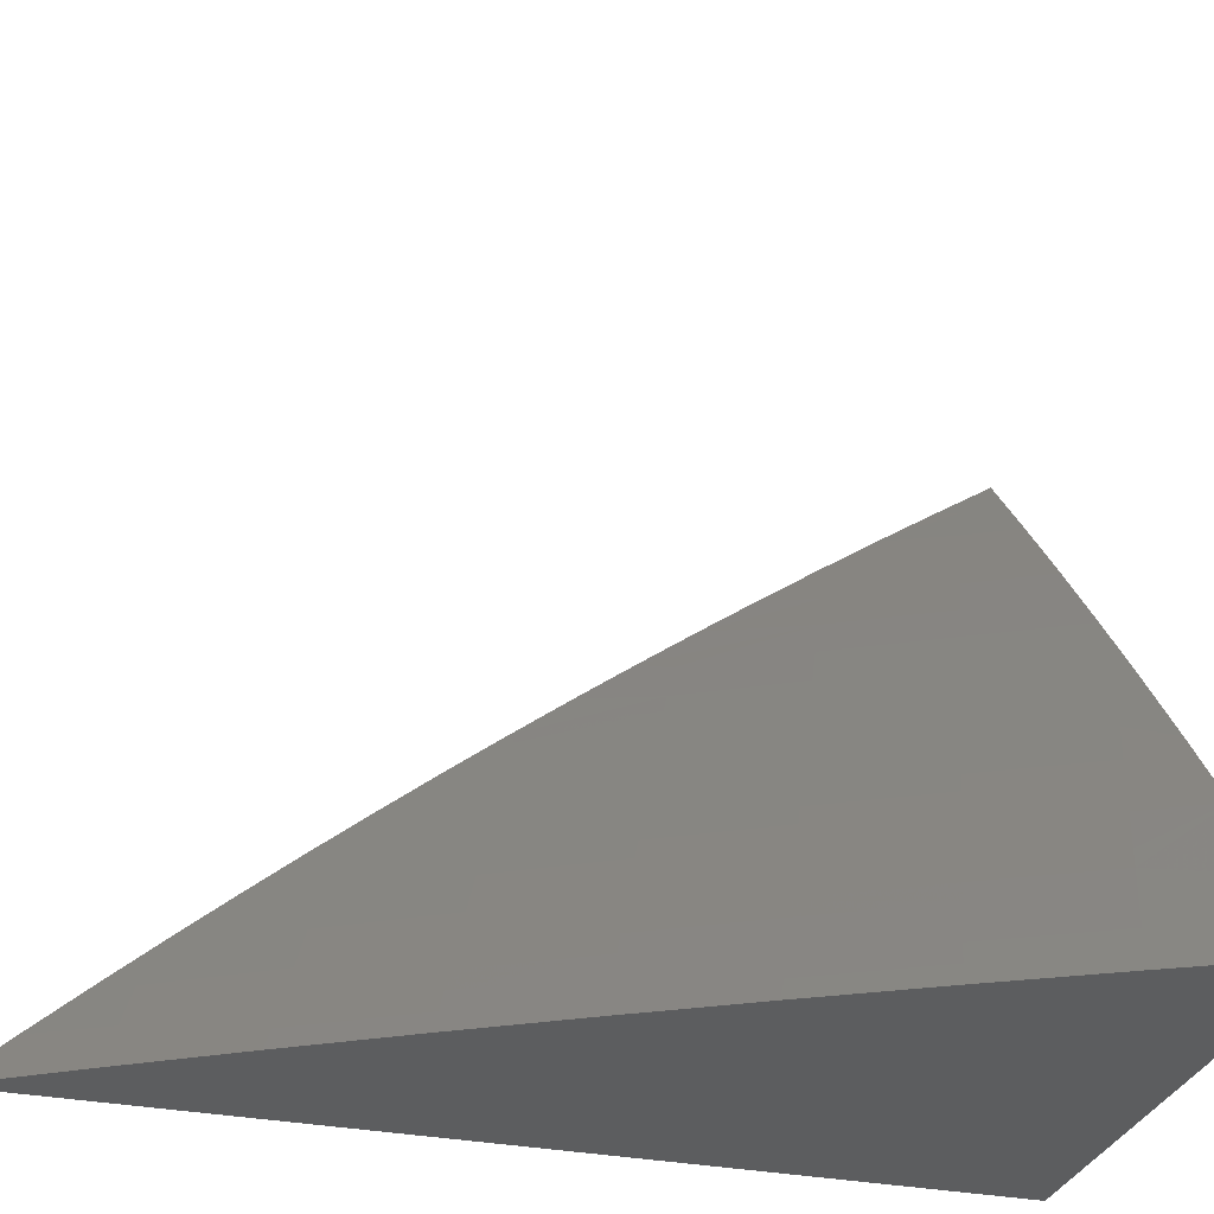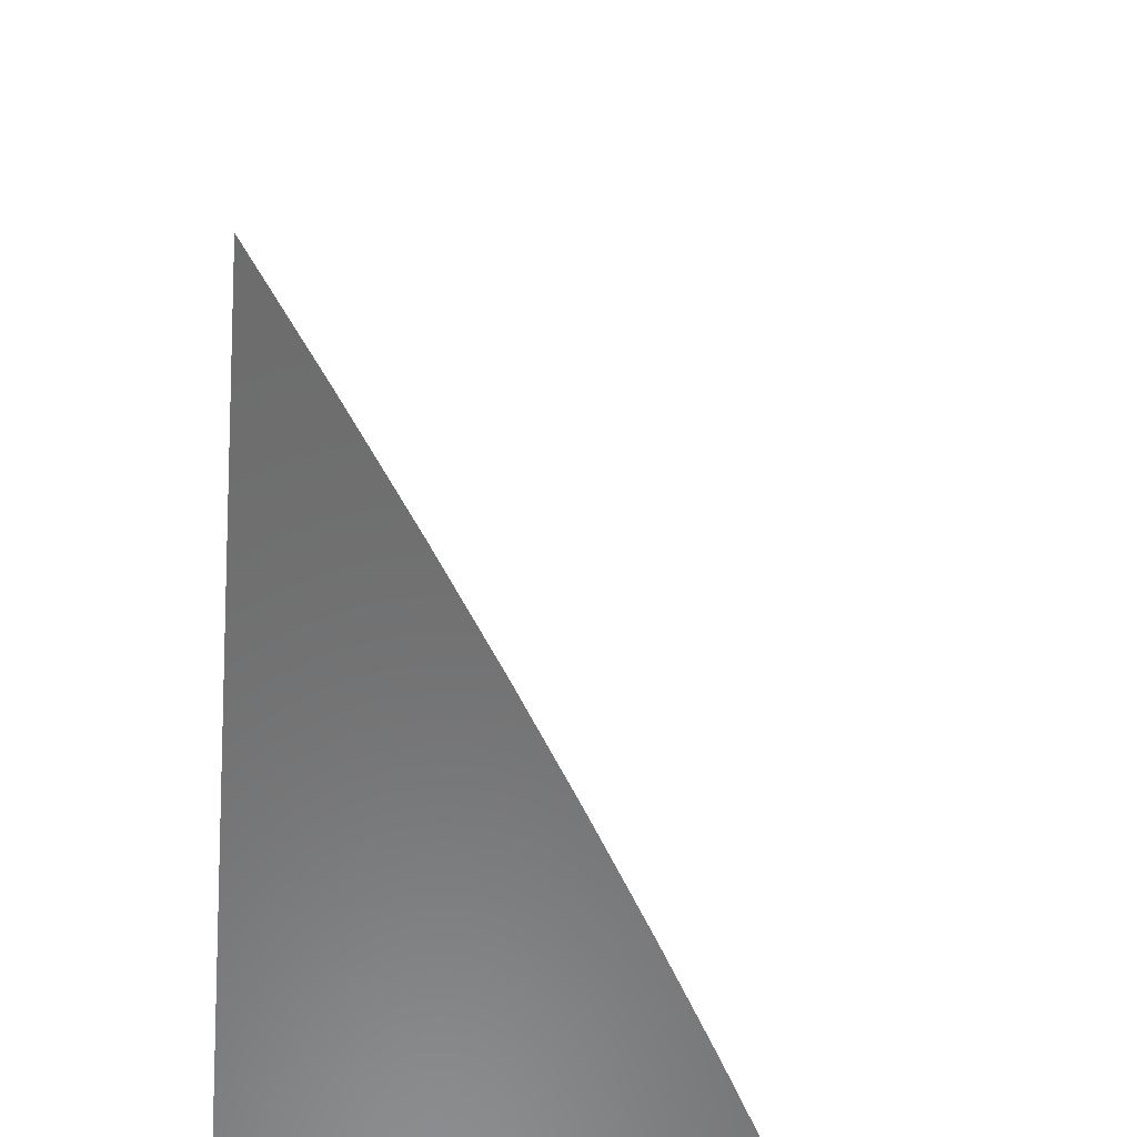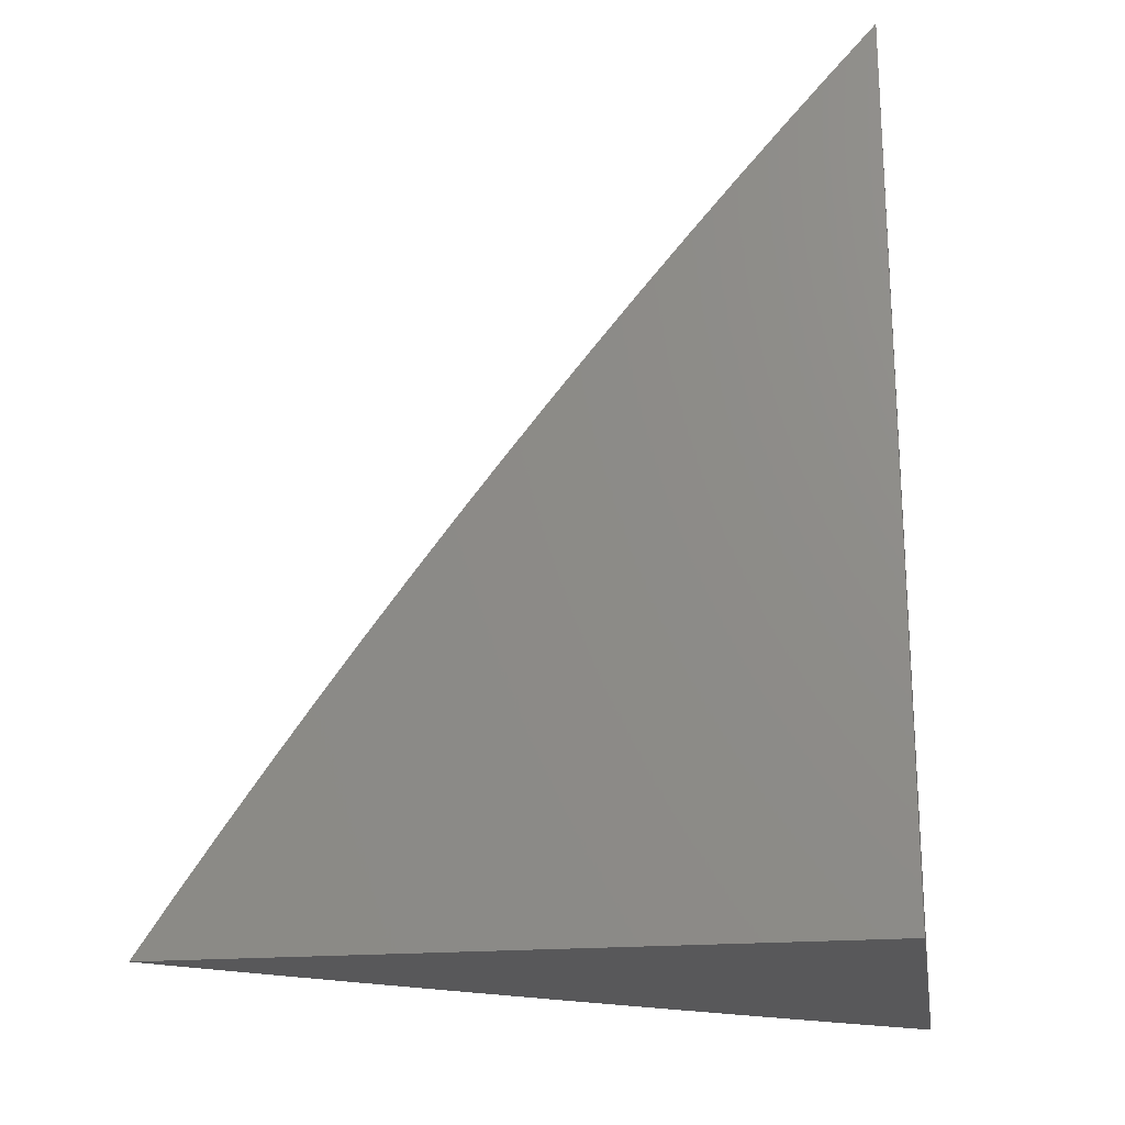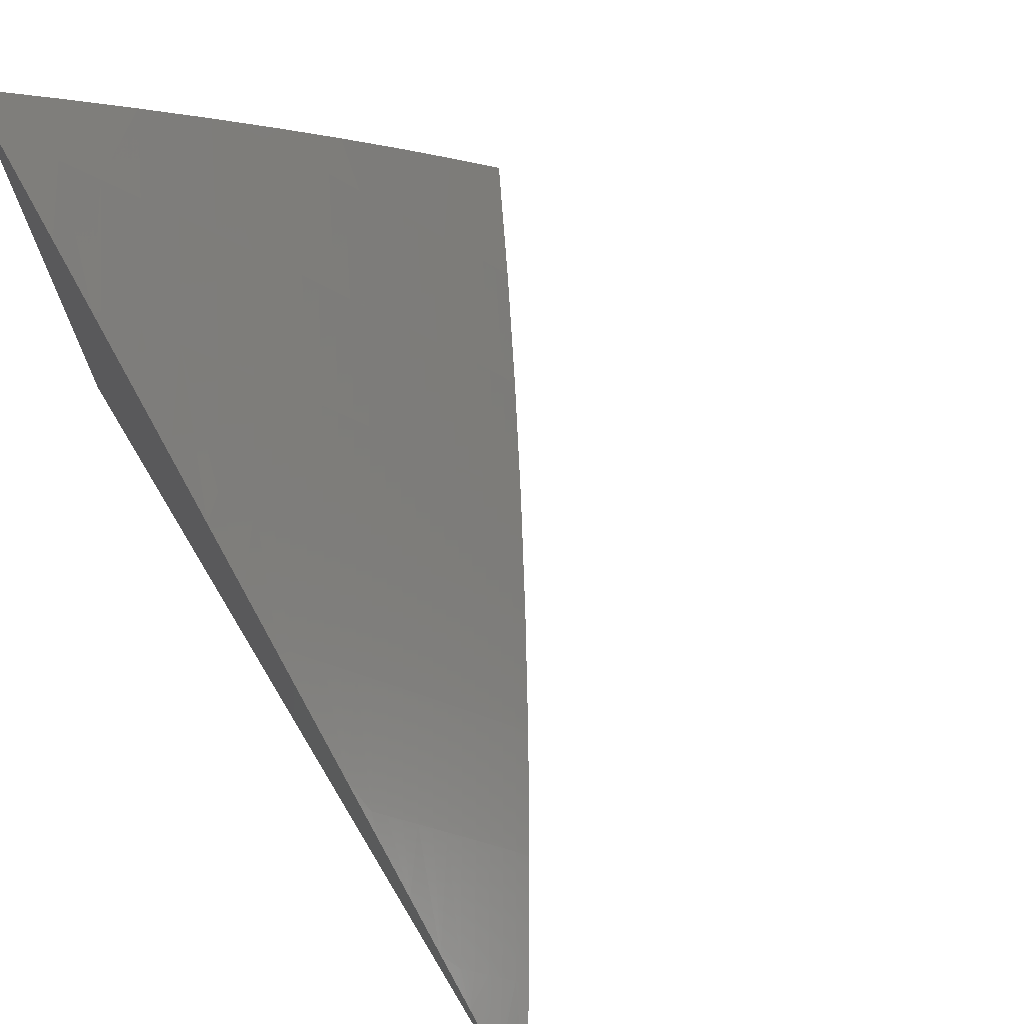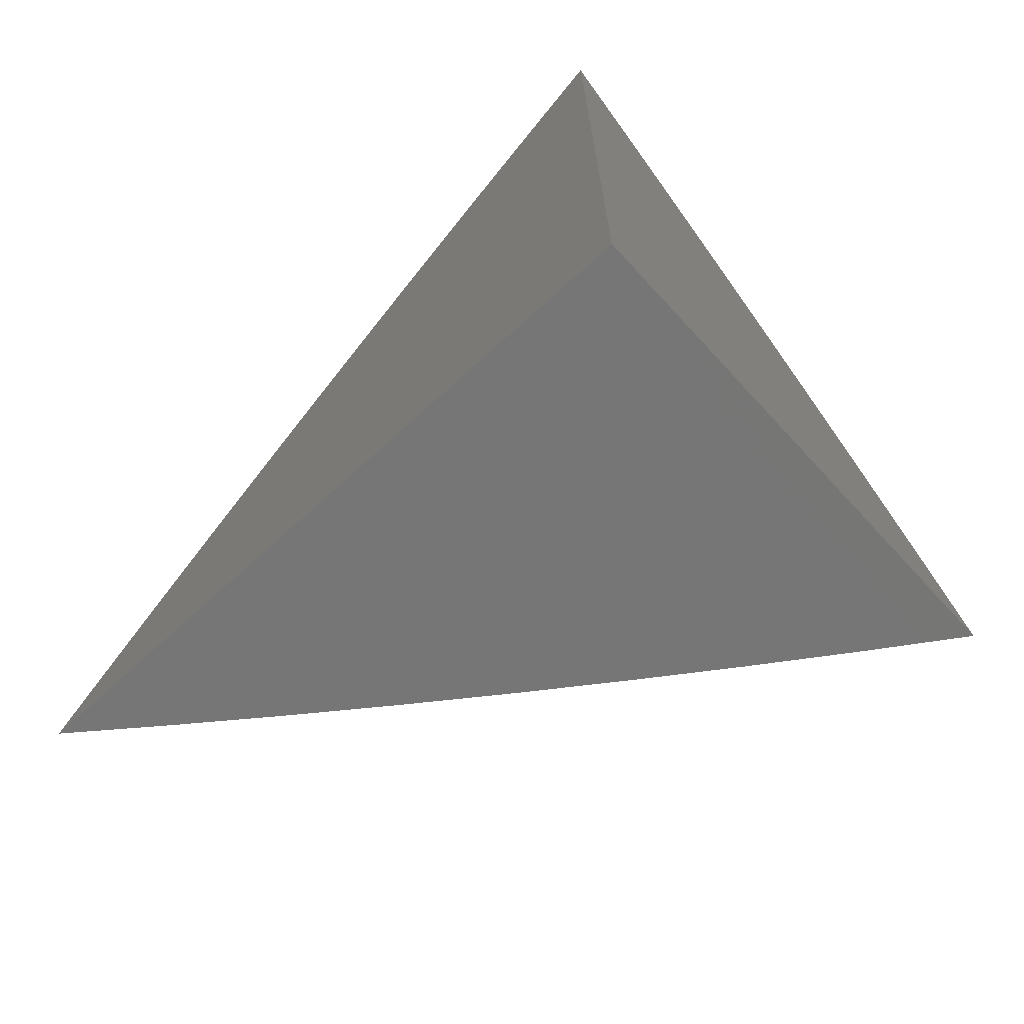
<metadata>
{"format":"stl","ext":"stl","renderer":"f3d","projection":"perspective","resolution":1024,"background":"white","views":[{"elev":-30.8,"azim":-106.2,"up":"+Z"},{"elev":-58.5,"azim":175.3,"up":"+Z"},{"elev":-20.1,"azim":99.0,"up":"+Y"},{"elev":72.1,"azim":149.0,"up":"+Z"},{"elev":-68.8,"azim":132.6,"up":"+Y"}]}
</metadata>
<code>
# stl→obj: 148 verts, 292 faces
v -8 4.819 6.046
v -8 4.87 6
v -8.055 4.758 6.022
v -8.066 4.764 6
v -8.131 4.658 6
v -8.121 4.65 6.022
v -8.195 4.55 6
v -8.185 4.542 6.022
v -8.257 4.442 6
v -8.247 4.434 6.022
v -8.317 4.333 6
v -8.307 4.325 6.022
v -8.376 4.223 6
v -8.366 4.215 6.022
v -8.434 4.112 6
v -8.422 4.106 6.022
v -8.49 4 6
v -8.432 4 6.087
v -8.373 4 6.173
v -8.376 4.083 6.108
v -8.387 4.089 6.086
v -8.399 4.095 6.065
v -8.331 4.198 6.086
v -8.343 4.204 6.065
v -8.284 4.313 6.065
v -8.295 4.319 6.043
v -8.235 4.428 6.043
v -8.313 4 6.259
v -8.316 4.054 6.215
v -8.328 4.06 6.193
v -8.34 4.065 6.172
v -8.272 4.168 6.193
v -8.284 4.174 6.172
v -8.226 4.282 6.172
v -8.237 4.289 6.151
v -8.178 4.397 6.151
v -8.189 4.403 6.129
v -8.128 4.511 6.129
v -8.139 4.517 6.108
v -8.076 4.624 6.108
v -8.087 4.631 6.086
v -8.011 4.731 6.108
v -8.022 4.738 6.086
v -8 4.767 6.092
v -8.033 4.744 6.065
v -8.044 4.751 6.043
v -8.252 4 6.344
v -8.268 4.03 6.3
v -8.28 4.036 6.279
v -8.292 4.042 6.258
v -8.224 4.144 6.279
v -8.236 4.15 6.258
v -8.178 4.258 6.258
v -8.19 4.264 6.236
v -8.131 4.372 6.236
v -8.143 4.378 6.215
v -8.081 4.485 6.215
v -8.093 4.491 6.193
v -8.03 4.598 6.193
v -8.042 4.605 6.172
v -8 4.662 6.181
v -8 4.715 6.137
v -8.19 4 6.428
v -8.219 4.006 6.385
v -8.231 4.012 6.364
v -8.244 4.018 6.343
v -8.176 4.119 6.364
v -8.188 4.126 6.343
v -8.13 4.233 6.343
v -8.142 4.239 6.321
v -8.083 4.346 6.321
v -8.095 4.352 6.3
v -8.034 4.459 6.3
v -8.046 4.465 6.279
v -8 4.556 6.269
v -8.058 4.472 6.258
v -8.007 4.585 6.236
v -8.07 4.478 6.236
v -8.018 4.591 6.215
v -8.127 4 6.512
v -8.114 4.088 6.469
v -8.139 4.101 6.427
v -8.163 4.113 6.385
v -8.106 4.22 6.385
v -8.118 4.226 6.364
v -8.059 4.333 6.364
v -8.071 4.339 6.343
v -8.01 4.446 6.343
v -8.022 4.452 6.321
v -8 4.502 6.312
v -8.064 4 6.596
v -8.064 4.063 6.553
v -8.089 4.076 6.511
v -8.057 4.195 6.469
v -8.081 4.207 6.427
v -8.023 4.313 6.427
v -8.047 4.327 6.385
v -8 4.393 6.397
v -8 4.448 6.355
v -8 4 6.678
v -8.013 4.037 6.637
v -8.038 4.05 6.595
v -8 4.171 6.561
v -8.007 4.169 6.553
v -8 4.227 6.521
v -8.032 4.182 6.511
v -8 4.283 6.48
v -8 4.338 6.439
v -8 4.057 6.64
v -8 4.114 6.601
v -8 4.609 6.226
v -8.064 4.618 6.129
v -8.053 4.611 6.151
v -8.116 4.504 6.151
v -8.105 4.498 6.172
v -8.166 4.39 6.172
v -8.154 4.384 6.193
v -8.214 4.276 6.193
v -8.202 4.27 6.215
v -8.26 4.162 6.215
v -8.248 4.156 6.236
v -8.304 4.048 6.236
v -8.11 4.644 6.043
v -8.173 4.536 6.043
v -8.099 4.637 6.065
v -8.162 4.53 6.065
v -8.224 4.422 6.065
v -8.151 4.523 6.086
v -8.201 4.409 6.108
v -8.249 4.295 6.129
v -8.296 4.18 6.151
v -8.352 4.071 6.151
v -8.212 4.415 6.086
v -8.272 4.307 6.086
v -8.119 4.365 6.258
v -8.107 4.359 6.279
v -8.261 4.301 6.108
v -8.307 4.186 6.129
v -8.364 4.077 6.129
v -8.166 4.252 6.279
v -8.154 4.245 6.3
v -8.354 4.209 6.043
v -8.411 4.1 6.043
v -8.319 4.192 6.108
v -8.212 4.138 6.3
v -8.2 4.132 6.321
v -8.256 4.024 6.321
v -8 4 6
f 1 2 3
f 3 2 4
f 3 4 5
f 3 5 6
f 6 5 7
f 6 7 8
f 8 7 9
f 8 9 10
f 10 9 11
f 10 11 12
f 12 11 13
f 12 13 14
f 14 13 15
f 14 15 16
f 16 15 17
f 16 17 18
f 19 20 18
f 18 20 21
f 18 21 22
f 22 21 23
f 22 23 24
f 24 23 25
f 24 25 26
f 26 25 27
f 26 27 10
f 10 27 8
f 28 29 19
f 19 29 30
f 19 30 31
f 31 30 32
f 31 32 33
f 33 32 34
f 33 34 35
f 35 34 36
f 35 36 37
f 37 36 38
f 37 38 39
f 39 38 40
f 39 40 41
f 41 40 42
f 41 42 43
f 43 42 44
f 43 44 45
f 45 44 1
f 45 1 46
f 46 1 3
f 46 3 6
f 47 48 28
f 28 48 49
f 28 49 50
f 50 49 51
f 50 51 52
f 52 51 53
f 52 53 54
f 54 53 55
f 54 55 56
f 56 55 57
f 56 57 58
f 58 57 59
f 58 59 60
f 60 59 61
f 60 61 62
f 63 64 47
f 47 64 65
f 47 65 66
f 66 65 67
f 66 67 68
f 68 67 69
f 68 69 70
f 70 69 71
f 70 71 72
f 72 71 73
f 72 73 74
f 74 73 75
f 74 75 76
f 76 75 77
f 76 77 78
f 78 77 79
f 78 79 57
f 57 79 59
f 80 81 63
f 63 81 82
f 63 82 83
f 83 82 84
f 83 84 85
f 85 84 86
f 85 86 87
f 87 86 88
f 87 88 89
f 89 88 90
f 89 90 73
f 73 90 75
f 91 92 80
f 80 92 93
f 80 93 81
f 81 93 94
f 81 94 95
f 95 94 96
f 95 96 97
f 97 96 98
f 97 98 99
f 100 101 91
f 91 101 102
f 91 102 92
f 92 102 103
f 92 103 104
f 104 103 105
f 104 105 106
f 106 105 107
f 106 107 94
f 94 107 108
f 94 108 96
f 96 108 98
f 100 109 101
f 101 109 110
f 101 110 102
f 102 110 103
f 90 88 99
f 99 88 86
f 99 86 97
f 97 86 84
f 97 84 95
f 95 84 82
f 95 82 81
f 75 111 77
f 77 111 79
f 111 61 79
f 79 61 59
f 44 42 62
f 62 42 112
f 62 112 113
f 113 112 114
f 113 114 115
f 115 114 116
f 115 116 117
f 117 116 118
f 117 118 119
f 119 118 120
f 119 120 121
f 121 120 29
f 121 29 122
f 122 29 28
f 122 28 50
f 45 46 123
f 123 46 6
f 123 6 124
f 124 6 8
f 124 8 27
f 43 45 125
f 125 45 123
f 125 123 126
f 126 123 124
f 126 124 127
f 127 124 27
f 127 27 25
f 43 125 41
f 41 125 128
f 41 128 39
f 39 128 129
f 39 129 37
f 37 129 130
f 37 130 35
f 35 130 131
f 35 131 33
f 33 131 132
f 33 132 31
f 31 132 19
f 128 125 126
f 112 42 40
f 60 62 113
f 114 112 38
f 38 112 40
f 58 60 115
f 115 60 113
f 128 126 133
f 133 126 127
f 133 127 134
f 134 127 25
f 134 25 23
f 116 114 36
f 36 114 38
f 56 58 117
f 117 58 115
f 57 55 78
f 78 55 135
f 78 135 76
f 76 135 136
f 76 136 74
f 74 136 72
f 87 89 71
f 71 89 73
f 128 133 129
f 129 133 137
f 129 137 130
f 130 137 138
f 130 138 131
f 131 138 139
f 131 139 132
f 132 139 19
f 137 133 134
f 118 116 34
f 34 116 36
f 54 56 119
f 119 56 117
f 55 53 135
f 135 53 140
f 135 140 136
f 136 140 141
f 136 141 72
f 72 141 70
f 85 87 69
f 69 87 71
f 10 12 26
f 26 12 142
f 26 142 24
f 24 142 143
f 24 143 22
f 22 143 18
f 137 134 144
f 144 134 23
f 144 23 21
f 120 118 32
f 32 118 34
f 52 54 121
f 121 54 119
f 53 51 140
f 140 51 145
f 140 145 141
f 141 145 146
f 141 146 70
f 70 146 68
f 83 85 67
f 67 85 69
f 92 104 106
f 92 106 93
f 93 106 94
f 12 14 142
f 142 14 16
f 142 16 143
f 143 16 18
f 137 144 138
f 138 144 20
f 138 20 139
f 139 20 19
f 20 144 21
f 29 120 30
f 30 120 32
f 50 52 122
f 122 52 121
f 51 49 145
f 145 49 48
f 145 48 146
f 146 48 147
f 146 147 68
f 68 147 66
f 67 65 83
f 83 65 64
f 83 64 63
f 48 47 147
f 147 47 66
f 100 91 148
f 148 91 80
f 148 80 63
f 63 47 148
f 148 47 28
f 148 28 19
f 19 18 148
f 148 18 17
f 17 15 148
f 148 15 13
f 148 13 11
f 11 9 148
f 148 9 7
f 148 7 5
f 5 4 148
f 148 4 2
f 2 1 148
f 148 1 44
f 148 44 62
f 62 61 148
f 148 61 111
f 148 111 75
f 75 90 148
f 148 90 99
f 148 99 98
f 98 108 148
f 148 108 107
f 148 107 105
f 105 103 148
f 148 103 110
f 148 110 109
f 109 100 148

</code>
